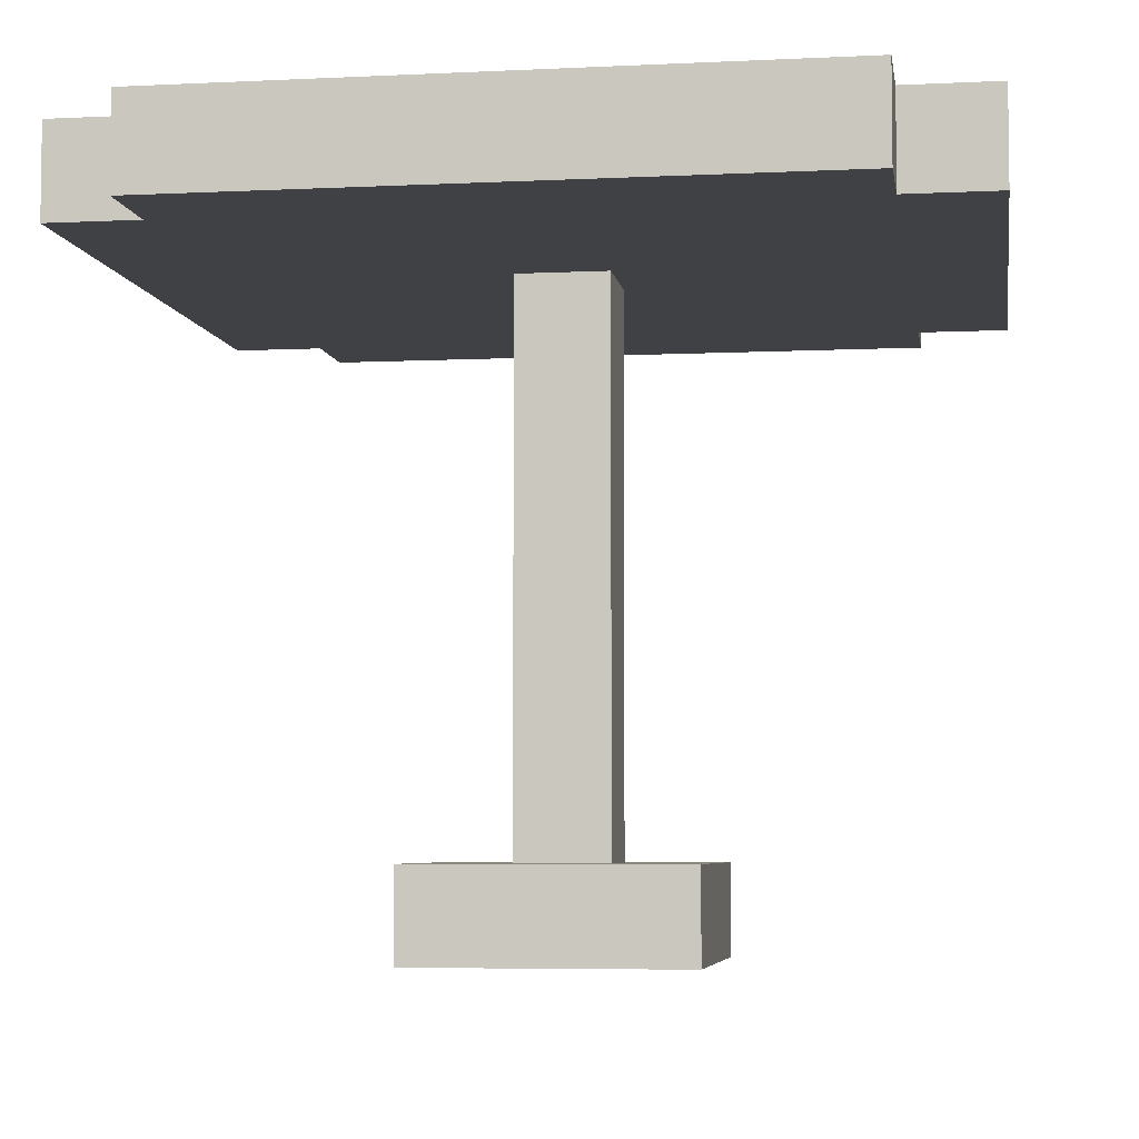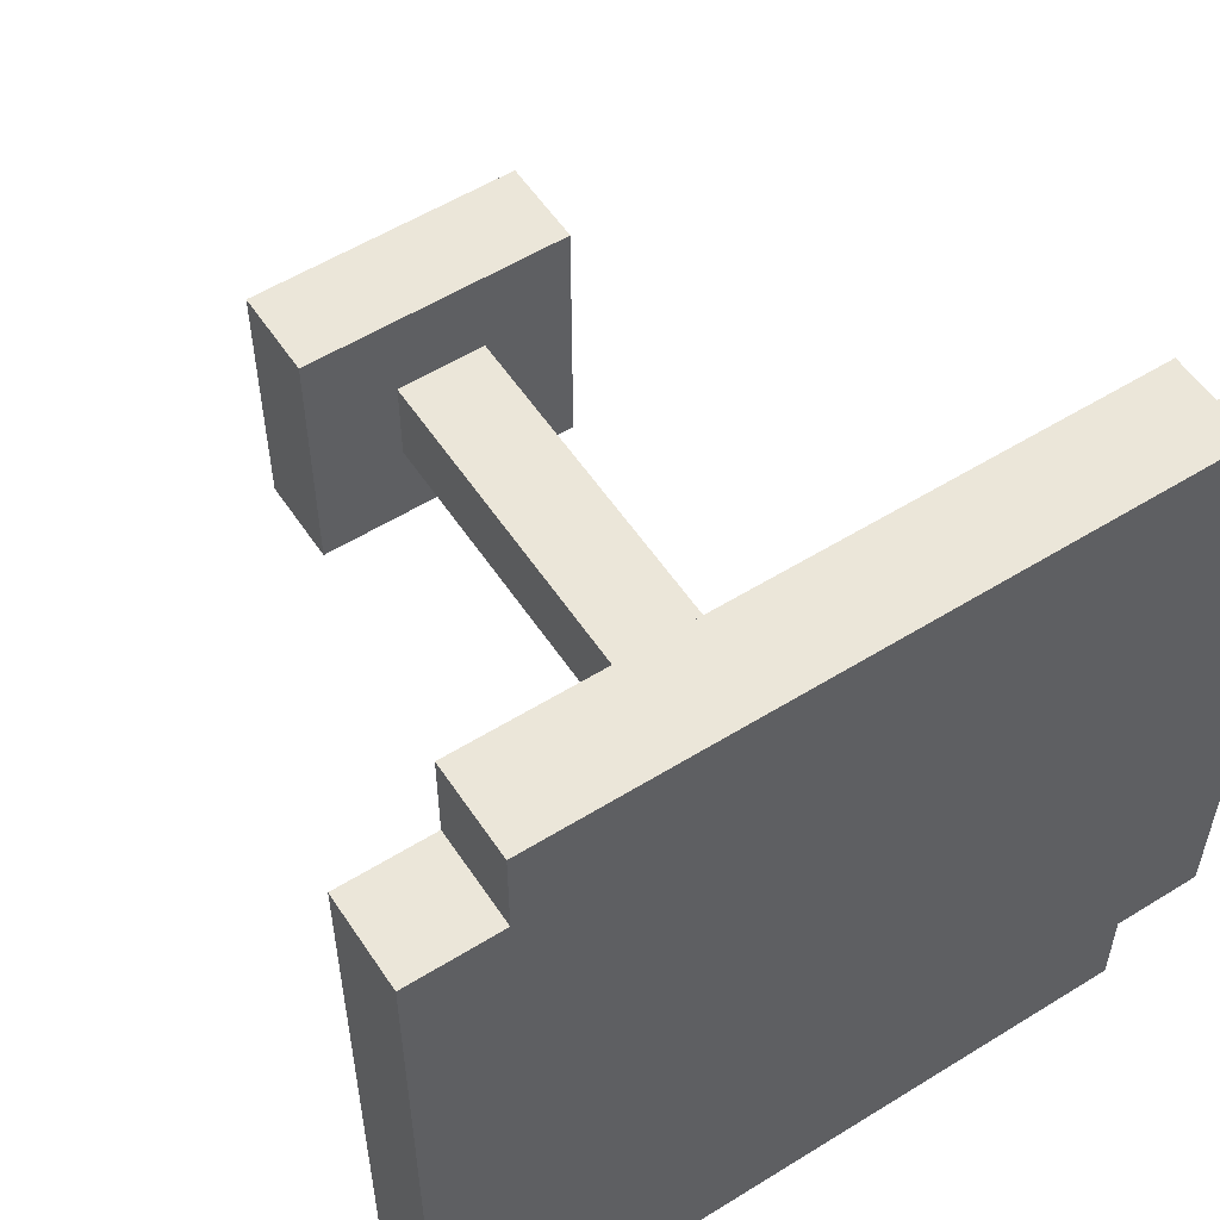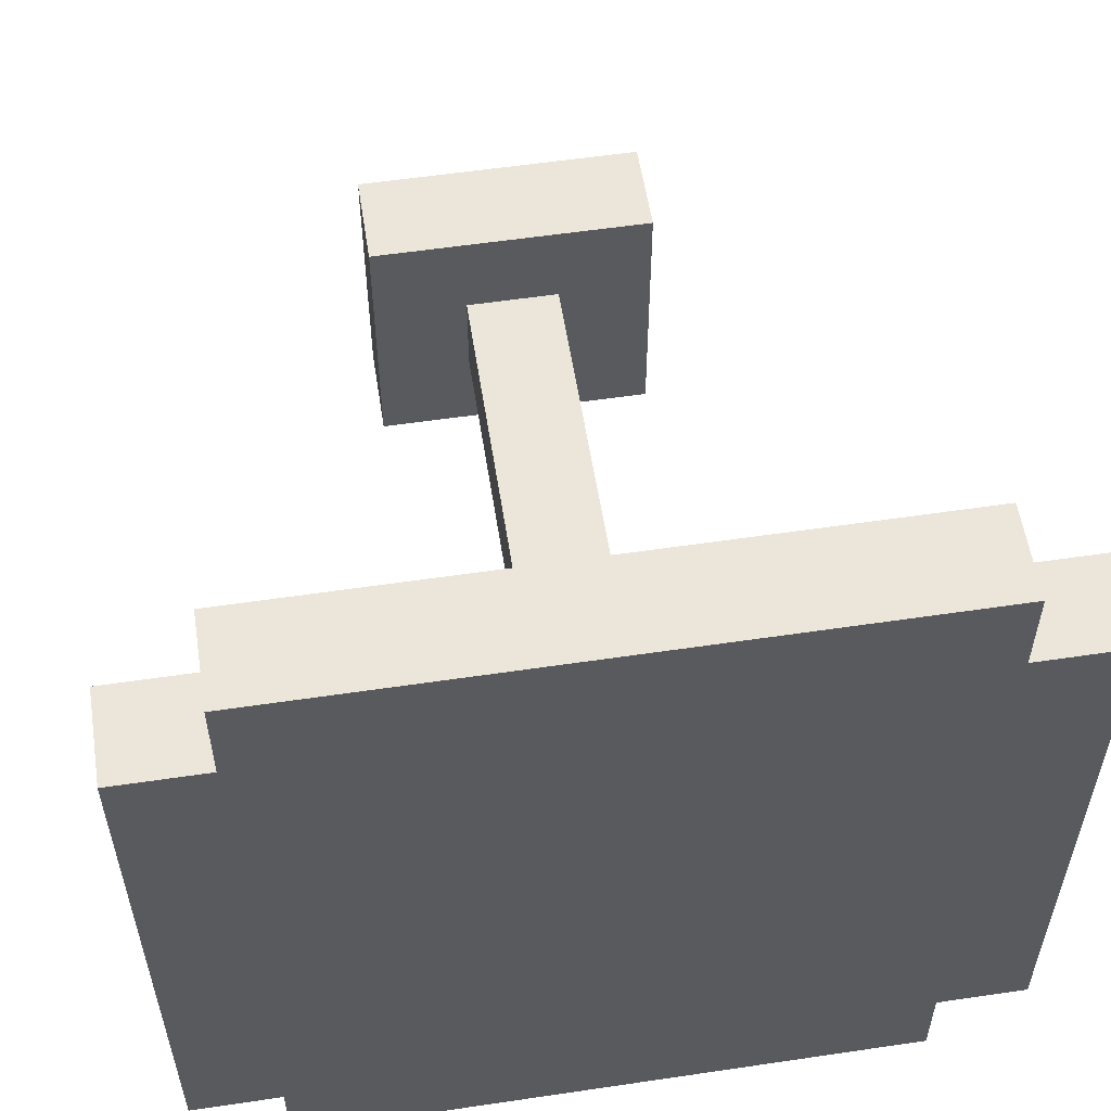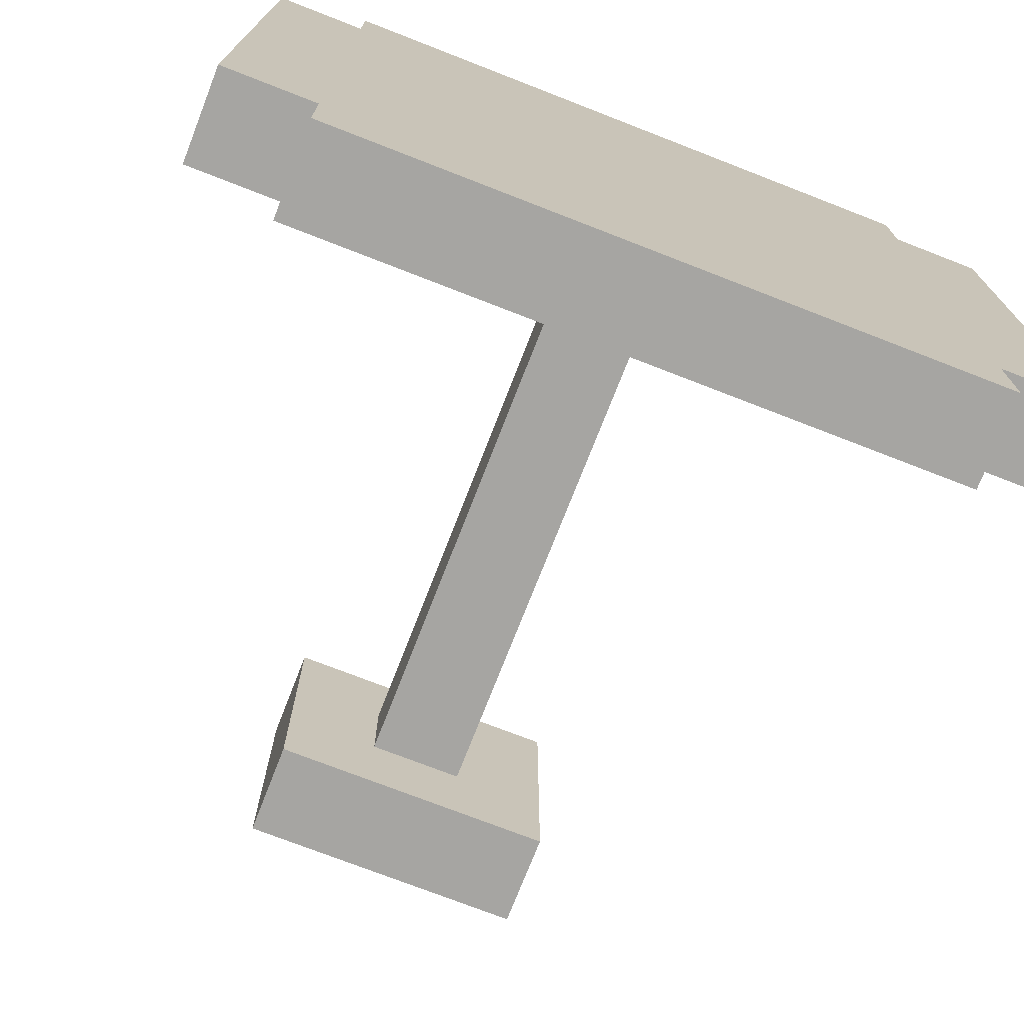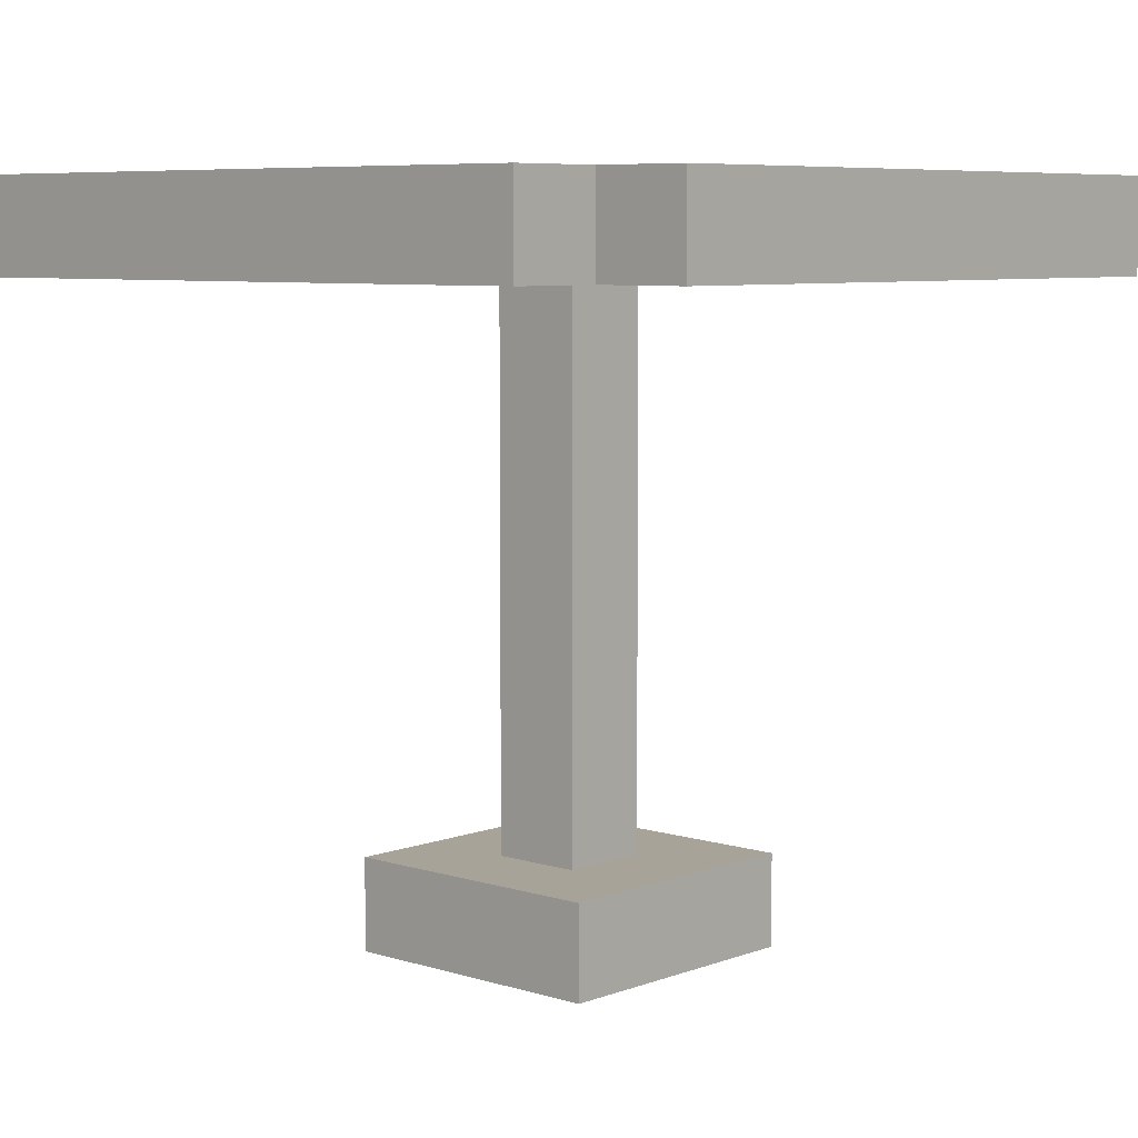
<metadata>
{"format":"obj","ext":"obj","renderer":"f3d","projection":"perspective","resolution":1024,"background":"white","views":[{"elev":-5.5,"azim":98.6,"up":"+Y"},{"elev":55.7,"azim":146.9,"up":"+Z"},{"elev":56.6,"azim":171.2,"up":"+Z"},{"elev":-73.8,"azim":158.7,"up":"+Z"},{"elev":6.8,"azim":132.4,"up":"+Y"}]}
</metadata>
<code>
o
v -0.5 0.7 0.4
v -0.5 0.7 0.3
v -0.5 0.7 0.2
v -0.5 0.7 -0.1
v -0.5 0.7 -0.2
v -0.5 0.7 -0.3
v -0.5 0.8 0.4
v -0.5 0.8 0.3
v -0.5 0.8 0.2
v -0.5 0.8 -0.1
v -0.5 0.8 -0.2
v -0.5 0.8 -0.3
v -0.4 0.7 0.5
v -0.4 0.7 0.4
v -0.4 0.7 -0.3
v -0.4 0.7 -0.4
v -0.4 0.8 0.5
v -0.4 0.8 0.4
v -0.4 0.8 -0.3
v -0.4 0.8 -0.4
v -0.2 0 0.2
v -0.2 0 0.1
v -0.2 0 0
v -0.2 0 -0.1
v -0.2 0.1 0.2
v -0.2 0.1 0.1
v -0.2 0.1 0
v -0.2 0.1 -0.1
v -0.1 0.1 0.1
v -0.1 0.1 0
v -0.1 0.7 0.1
v -0.1 0.7 0
v 0 0.1 0.1
v 0 0.1 0
v 0 0.7 0.1
v 0 0.7 0
v 0.1 0 0.2
v 0.1 0 0.1
v 0.1 0 0
v 0.1 0 -0.1
v 0.1 0.1 0.2
v 0.1 0.1 0.1
v 0.1 0.1 0
v 0.1 0.1 -0.1
v 0.3 0.7 0.5
v 0.3 0.7 0.4
v 0.3 0.7 -0.3
v 0.3 0.7 -0.4
v 0.3 0.8 0.5
v 0.3 0.8 0.4
v 0.3 0.8 -0.3
v 0.3 0.8 -0.4
v 0.4 0.7 0.4
v 0.4 0.7 0.3
v 0.4 0.7 0.2
v 0.4 0.7 -0.1
v 0.4 0.7 -0.2
v 0.4 0.7 -0.3
v 0.4 0.8 0.4
v 0.4 0.8 0.3
v 0.4 0.8 0.2
v 0.4 0.8 -0.1
v 0.4 0.8 -0.2
v 0.4 0.8 -0.3
v -0.4 0.7 0.5
v -0.4 0.8 0.5
v -0.3 0.7 0.5
v -0.3 0.8 0.5
v -0.2 0.7 0.5
v -0.2 0.8 0.5
v 0.1 0.7 0.5
v 0.1 0.8 0.5
v 0.2 0.7 0.5
v 0.2 0.8 0.5
v 0.3 0.7 0.5
v 0.3 0.8 0.5
v -0.5 0.7 0.4
v -0.5 0.8 0.4
v -0.4 0.7 0.4
v -0.4 0.8 0.4
v 0.3 0.7 0.4
v 0.3 0.8 0.4
v 0.4 0.7 0.4
v 0.4 0.8 0.4
v -0.2 0 0.2
v -0.2 0.1 0.2
v -0.1 0 0.2
v -0.1 0.1 0.2
v 0 0 0.2
v 0 0.1 0.2
v 0.1 0 0.2
v 0.1 0.1 0.2
v -0.1 0.1 0.1
v -0.1 0.7 0.1
v 0 0.1 0.1
v 0 0.7 0.1
v -0.1 0.1 0
v -0.1 0.7 0
v 0 0.1 0
v 0 0.7 0
v -0.2 0 -0.1
v -0.2 0.1 -0.1
v -0.1 0 -0.1
v -0.1 0.1 -0.1
v 0 0 -0.1
v 0 0.1 -0.1
v 0.1 0 -0.1
v 0.1 0.1 -0.1
v -0.5 0.7 -0.3
v -0.5 0.8 -0.3
v -0.4 0.7 -0.3
v -0.4 0.8 -0.3
v 0.3 0.7 -0.3
v 0.3 0.8 -0.3
v 0.4 0.7 -0.3
v 0.4 0.8 -0.3
v -0.4 0.7 -0.4
v -0.4 0.8 -0.4
v -0.3 0.7 -0.4
v -0.3 0.8 -0.4
v -0.2 0.7 -0.4
v -0.2 0.8 -0.4
v 0.1 0.7 -0.4
v 0.1 0.8 -0.4
v 0.2 0.7 -0.4
v 0.2 0.8 -0.4
v 0.3 0.7 -0.4
v 0.3 0.8 -0.4
v -0.2 0 0.2
v -0.1 0 0.2
v 0 0 0.2
v 0.1 0 0.2
v -0.2 0 0.1
v -0.1 0 0.1
v 0 0 0.1
v 0.1 0 0.1
v -0.2 0 0
v -0.1 0 0
v 0 0 0
v 0.1 0 0
v -0.2 0 -0.1
v -0.1 0 -0.1
v 0 0 -0.1
v 0.1 0 -0.1
v -0.4 0.7 0.5
v -0.3 0.7 0.5
v -0.2 0.7 0.5
v 0.1 0.7 0.5
v 0.2 0.7 0.5
v 0.3 0.7 0.5
v -0.5 0.7 0.4
v -0.4 0.7 0.4
v -0.3 0.7 0.4
v -0.2 0.7 0.4
v -0.1 0.7 0.4
v 0 0.7 0.4
v 0.1 0.7 0.4
v 0.2 0.7 0.4
v 0.3 0.7 0.4
v 0.4 0.7 0.4
v -0.5 0.7 0.3
v -0.4 0.7 0.3
v -0.3 0.7 0.3
v -0.2 0.7 0.3
v -0.1 0.7 0.3
v 0 0.7 0.3
v 0.1 0.7 0.3
v 0.2 0.7 0.3
v 0.3 0.7 0.3
v 0.4 0.7 0.3
v -0.5 0.7 0.2
v -0.4 0.7 0.2
v -0.3 0.7 0.2
v -0.2 0.7 0.2
v -0.1 0.7 0.2
v 0 0.7 0.2
v 0.1 0.7 0.2
v 0.2 0.7 0.2
v 0.3 0.7 0.2
v 0.4 0.7 0.2
v -0.4 0.7 0.1
v -0.3 0.7 0.1
v -0.2 0.7 0.1
v -0.1 0.7 0.1
v 0 0.7 0.1
v 0.1 0.7 0.1
v 0.2 0.7 0.1
v 0.3 0.7 0.1
v -0.4 0.7 0
v -0.3 0.7 0
v -0.2 0.7 0
v -0.1 0.7 0
v 0 0.7 0
v 0.1 0.7 0
v 0.2 0.7 0
v 0.3 0.7 0
v -0.5 0.7 -0.1
v -0.4 0.7 -0.1
v -0.3 0.7 -0.1
v -0.2 0.7 -0.1
v -0.1 0.7 -0.1
v 0 0.7 -0.1
v 0.1 0.7 -0.1
v 0.2 0.7 -0.1
v 0.3 0.7 -0.1
v 0.4 0.7 -0.1
v -0.5 0.7 -0.2
v -0.4 0.7 -0.2
v -0.3 0.7 -0.2
v -0.2 0.7 -0.2
v -0.1 0.7 -0.2
v 0 0.7 -0.2
v 0.1 0.7 -0.2
v 0.2 0.7 -0.2
v 0.3 0.7 -0.2
v 0.4 0.7 -0.2
v -0.5 0.7 -0.3
v -0.4 0.7 -0.3
v -0.3 0.7 -0.3
v -0.2 0.7 -0.3
v -0.1 0.7 -0.3
v 0 0.7 -0.3
v 0.1 0.7 -0.3
v 0.2 0.7 -0.3
v 0.3 0.7 -0.3
v 0.4 0.7 -0.3
v -0.4 0.7 -0.4
v -0.3 0.7 -0.4
v -0.2 0.7 -0.4
v 0.1 0.7 -0.4
v 0.2 0.7 -0.4
v 0.3 0.7 -0.4
v -0.2 0.1 0.2
v -0.1 0.1 0.2
v 0 0.1 0.2
v 0.1 0.1 0.2
v -0.2 0.1 0.1
v -0.1 0.1 0.1
v 0 0.1 0.1
v 0.1 0.1 0.1
v -0.2 0.1 0
v -0.1 0.1 0
v 0 0.1 0
v 0.1 0.1 0
v -0.2 0.1 -0.1
v -0.1 0.1 -0.1
v 0 0.1 -0.1
v 0.1 0.1 -0.1
v -0.4 0.8 0.5
v -0.3 0.8 0.5
v -0.2 0.8 0.5
v 0.1 0.8 0.5
v 0.2 0.8 0.5
v 0.3 0.8 0.5
v -0.5 0.8 0.4
v -0.4 0.8 0.4
v -0.3 0.8 0.4
v -0.2 0.8 0.4
v -0.1 0.8 0.4
v 0 0.8 0.4
v 0.1 0.8 0.4
v 0.2 0.8 0.4
v 0.3 0.8 0.4
v 0.4 0.8 0.4
v -0.5 0.8 0.3
v -0.4 0.8 0.3
v -0.3 0.8 0.3
v -0.2 0.8 0.3
v -0.1 0.8 0.3
v 0 0.8 0.3
v 0.1 0.8 0.3
v 0.2 0.8 0.3
v 0.3 0.8 0.3
v 0.4 0.8 0.3
v -0.5 0.8 0.2
v -0.4 0.8 0.2
v -0.3 0.8 0.2
v -0.2 0.8 0.2
v -0.1 0.8 0.2
v 0 0.8 0.2
v 0.1 0.8 0.2
v 0.2 0.8 0.2
v 0.3 0.8 0.2
v 0.4 0.8 0.2
v -0.4 0.8 0.1
v -0.3 0.8 0.1
v -0.2 0.8 0.1
v -0.1 0.8 0.1
v 0 0.8 0.1
v 0.1 0.8 0.1
v 0.2 0.8 0.1
v 0.3 0.8 0.1
v -0.4 0.8 0
v -0.3 0.8 0
v -0.2 0.8 0
v -0.1 0.8 0
v 0 0.8 0
v 0.1 0.8 0
v 0.2 0.8 0
v 0.3 0.8 0
v -0.5 0.8 -0.1
v -0.4 0.8 -0.1
v -0.3 0.8 -0.1
v -0.2 0.8 -0.1
v -0.1 0.8 -0.1
v 0 0.8 -0.1
v 0.1 0.8 -0.1
v 0.2 0.8 -0.1
v 0.3 0.8 -0.1
v 0.4 0.8 -0.1
v -0.5 0.8 -0.2
v -0.4 0.8 -0.2
v -0.3 0.8 -0.2
v -0.2 0.8 -0.2
v -0.1 0.8 -0.2
v 0 0.8 -0.2
v 0.1 0.8 -0.2
v 0.2 0.8 -0.2
v 0.3 0.8 -0.2
v 0.4 0.8 -0.2
v -0.5 0.8 -0.3
v -0.4 0.8 -0.3
v -0.3 0.8 -0.3
v -0.2 0.8 -0.3
v -0.1 0.8 -0.3
v 0 0.8 -0.3
v 0.1 0.8 -0.3
v 0.2 0.8 -0.3
v 0.3 0.8 -0.3
v 0.4 0.8 -0.3
v -0.4 0.8 -0.4
v -0.3 0.8 -0.4
v -0.2 0.8 -0.4
v 0.1 0.8 -0.4
v 0.2 0.8 -0.4
v 0.3 0.8 -0.4
f 7 2 1
f 8 3 2
f 8 2 7
f 9 4 3
f 9 3 8
f 10 5 4
f 10 4 9
f 11 6 5
f 11 5 10
f 12 6 11
f 17 14 13
f 18 14 17
f 19 16 15
f 20 16 19
f 25 22 21
f 26 23 22
f 26 22 25
f 27 24 23
f 27 23 26
f 28 24 27
f 31 30 29
f 32 30 31
f 33 34 35
f 35 34 36
f 37 38 41
f 38 39 42
f 41 38 42
f 39 40 43
f 42 39 43
f 43 40 44
f 45 46 49
f 49 46 50
f 47 48 51
f 51 48 52
f 53 54 59
f 54 55 60
f 59 54 60
f 55 56 61
f 60 55 61
f 56 57 62
f 61 56 62
f 57 58 63
f 62 57 63
f 63 58 64
f 67 66 65
f 68 66 67
f 69 68 67
f 70 68 69
f 71 70 69
f 72 70 71
f 73 72 71
f 74 72 73
f 75 74 73
f 76 74 75
f 79 78 77
f 80 78 79
f 83 82 81
f 84 82 83
f 87 86 85
f 88 86 87
f 89 88 87
f 90 88 89
f 91 90 89
f 92 90 91
f 95 94 93
f 96 94 95
f 97 98 99
f 99 98 100
f 101 102 103
f 103 102 104
f 103 104 105
f 105 104 106
f 105 106 107
f 107 106 108
f 109 110 111
f 111 110 112
f 113 114 115
f 115 114 116
f 117 118 119
f 119 118 120
f 119 120 121
f 121 120 122
f 121 122 123
f 123 122 124
f 123 124 125
f 125 124 126
f 125 126 127
f 127 126 128
f 133 130 129
f 134 131 130
f 134 130 133
f 135 132 131
f 135 131 134
f 136 132 135
f 137 134 133
f 137 135 134
f 137 136 135
f 138 136 137
f 139 136 138
f 140 136 139
f 141 138 137
f 142 139 138
f 142 138 141
f 143 140 139
f 143 139 142
f 144 140 143
f 152 146 145
f 153 147 146
f 153 146 152
f 154 148 147
f 154 147 153
f 155 148 154
f 156 148 155
f 157 149 148
f 157 148 156
f 158 150 149
f 158 149 157
f 159 150 158
f 161 152 151
f 162 153 152
f 162 152 161
f 163 154 153
f 163 153 162
f 164 155 154
f 164 154 163
f 165 156 155
f 165 155 164
f 166 157 156
f 166 156 165
f 167 158 157
f 167 157 166
f 168 159 158
f 168 158 167
f 169 160 159
f 169 159 168
f 170 160 169
f 171 162 161
f 172 163 162
f 172 162 171
f 173 164 163
f 173 163 172
f 174 165 164
f 174 164 173
f 175 166 165
f 175 165 174
f 176 167 166
f 176 166 175
f 177 168 167
f 177 167 176
f 178 169 168
f 178 168 177
f 179 170 169
f 179 169 178
f 180 170 179
f 181 173 172
f 181 172 171
f 182 174 173
f 182 173 181
f 183 175 174
f 183 174 182
f 184 176 175
f 184 175 183
f 185 177 176
f 185 176 184
f 186 178 177
f 186 177 185
f 187 179 178
f 187 178 186
f 188 180 179
f 188 179 187
f 189 181 171
f 189 182 181
f 190 183 182
f 190 182 189
f 191 184 183
f 191 183 190
f 192 184 191
f 193 186 185
f 194 187 186
f 194 186 193
f 195 188 187
f 195 187 194
f 196 180 188
f 196 188 195
f 197 189 171
f 198 190 189
f 198 189 197
f 199 191 190
f 199 190 198
f 200 192 191
f 200 191 199
f 201 193 192
f 201 192 200
f 202 194 193
f 202 193 201
f 203 195 194
f 203 194 202
f 204 196 195
f 204 195 203
f 205 180 196
f 205 196 204
f 206 180 205
f 207 198 197
f 208 199 198
f 208 198 207
f 209 200 199
f 209 199 208
f 210 201 200
f 210 200 209
f 211 202 201
f 211 201 210
f 212 203 202
f 212 202 211
f 213 204 203
f 213 203 212
f 214 205 204
f 214 204 213
f 215 206 205
f 215 205 214
f 216 206 215
f 217 208 207
f 218 209 208
f 218 208 217
f 219 210 209
f 219 209 218
f 220 211 210
f 220 210 219
f 221 212 211
f 221 211 220
f 222 213 212
f 222 212 221
f 223 214 213
f 223 213 222
f 224 215 214
f 224 214 223
f 225 216 215
f 225 215 224
f 226 216 225
f 227 219 218
f 228 220 219
f 228 219 227
f 229 221 220
f 229 220 228
f 229 222 221
f 229 223 222
f 230 224 223
f 230 223 229
f 231 225 224
f 231 224 230
f 232 225 231
f 233 234 237
f 234 235 238
f 237 234 238
f 235 236 239
f 238 235 239
f 239 236 240
f 237 238 241
f 241 238 242
f 239 240 243
f 243 240 244
f 241 242 245
f 242 243 246
f 245 242 246
f 243 244 247
f 246 243 247
f 247 244 248
f 249 250 256
f 250 251 257
f 256 250 257
f 251 252 258
f 257 251 258
f 258 252 259
f 259 252 260
f 252 253 261
f 260 252 261
f 253 254 262
f 261 253 262
f 262 254 263
f 255 256 265
f 256 257 266
f 265 256 266
f 257 258 267
f 266 257 267
f 258 259 268
f 267 258 268
f 259 260 269
f 268 259 269
f 260 261 270
f 269 260 270
f 261 262 271
f 270 261 271
f 262 263 272
f 271 262 272
f 263 264 273
f 272 263 273
f 273 264 274
f 265 266 275
f 266 267 276
f 275 266 276
f 267 268 277
f 276 267 277
f 268 269 278
f 277 268 278
f 269 270 279
f 278 269 279
f 270 271 280
f 279 270 280
f 271 272 281
f 280 271 281
f 272 273 282
f 281 272 282
f 273 274 283
f 282 273 283
f 283 274 284
f 276 277 285
f 275 276 285
f 277 278 286
f 285 277 286
f 278 279 287
f 286 278 287
f 279 280 288
f 287 279 288
f 280 281 289
f 288 280 289
f 281 282 290
f 289 281 290
f 282 283 291
f 290 282 291
f 283 284 292
f 291 283 292
f 275 285 293
f 285 286 293
f 286 287 294
f 293 286 294
f 287 288 295
f 294 287 295
f 288 289 296
f 295 288 296
f 289 290 297
f 296 289 297
f 290 291 298
f 297 290 298
f 291 292 299
f 298 291 299
f 292 284 300
f 299 292 300
f 275 293 301
f 293 294 302
f 301 293 302
f 294 295 303
f 302 294 303
f 295 296 304
f 303 295 304
f 296 297 305
f 304 296 305
f 297 298 306
f 305 297 306
f 298 299 307
f 306 298 307
f 299 300 308
f 307 299 308
f 300 284 309
f 308 300 309
f 309 284 310
f 301 302 311
f 302 303 312
f 311 302 312
f 303 304 313
f 312 303 313
f 304 305 314
f 313 304 314
f 305 306 315
f 314 305 315
f 306 307 316
f 315 306 316
f 307 308 317
f 316 307 317
f 308 309 318
f 317 308 318
f 309 310 319
f 318 309 319
f 319 310 320
f 311 312 321
f 312 313 322
f 321 312 322
f 313 314 323
f 322 313 323
f 314 315 324
f 323 314 324
f 315 316 325
f 324 315 325
f 316 317 326
f 325 316 326
f 317 318 327
f 326 317 327
f 318 319 328
f 327 318 328
f 319 320 329
f 328 319 329
f 329 320 330
f 322 323 331
f 323 324 332
f 331 323 332
f 324 325 333
f 332 324 333
f 325 326 333
f 326 327 333
f 327 328 334
f 333 327 334
f 328 329 335
f 334 328 335
f 335 329 336

</code>
